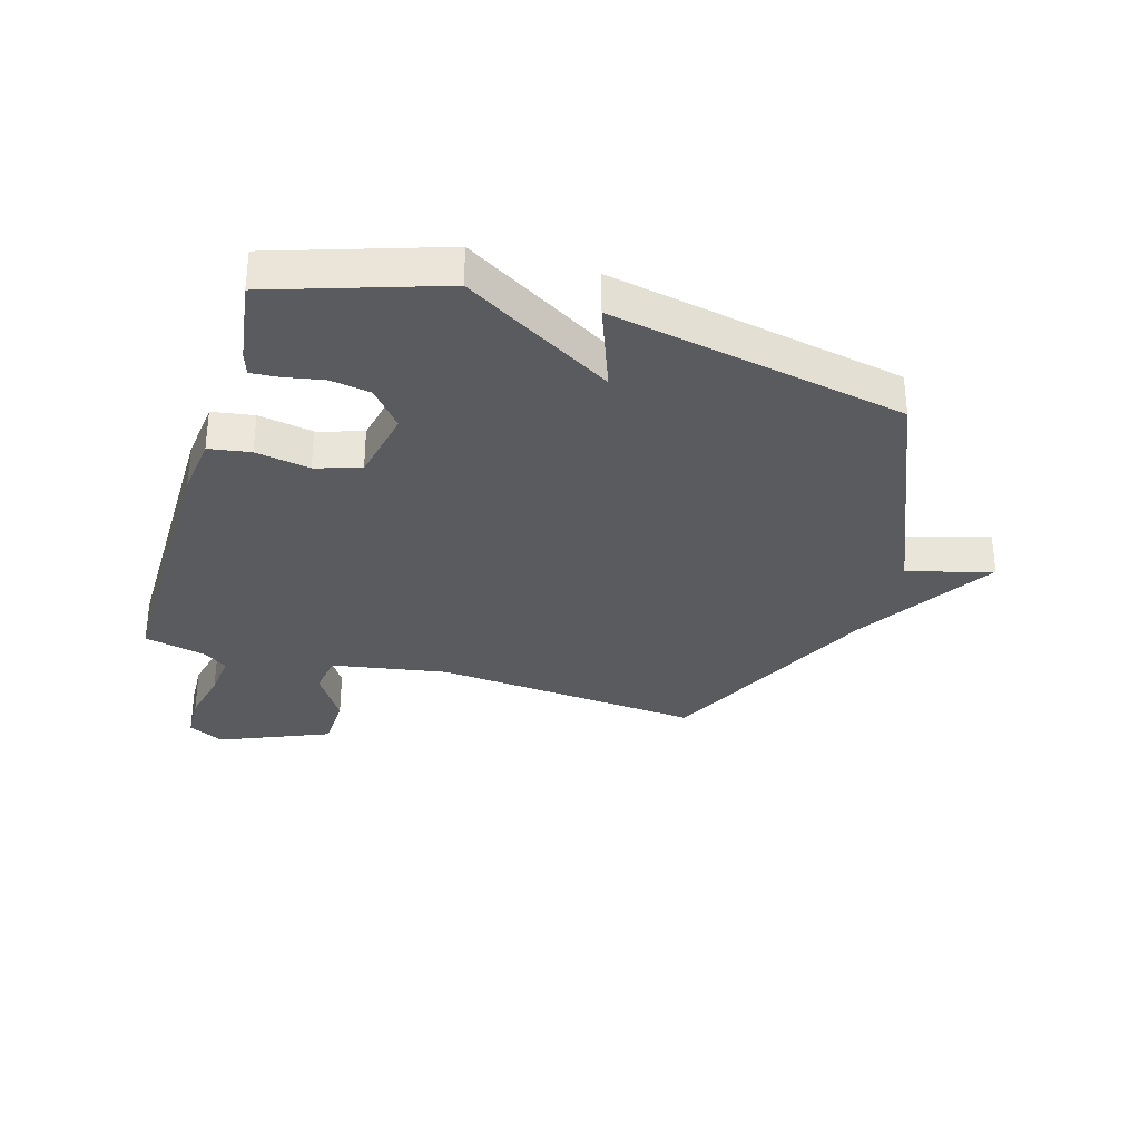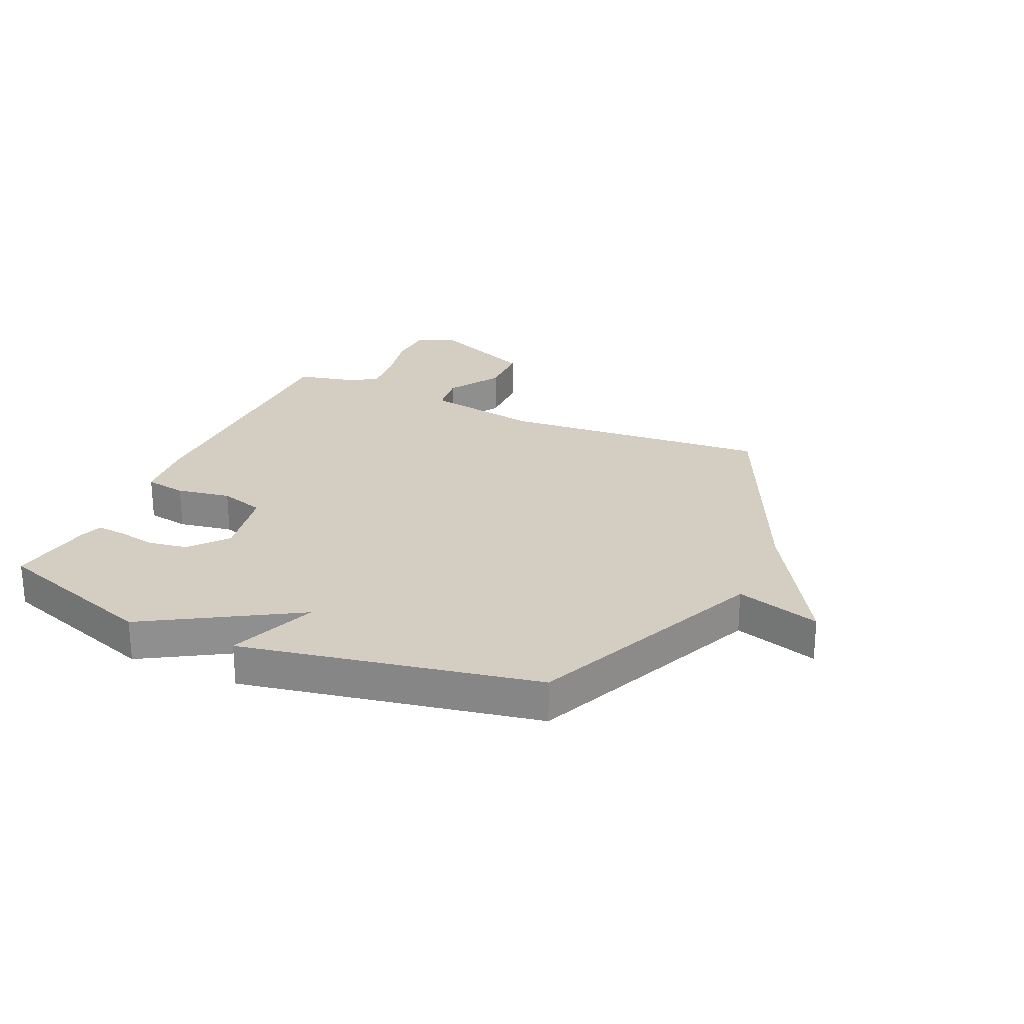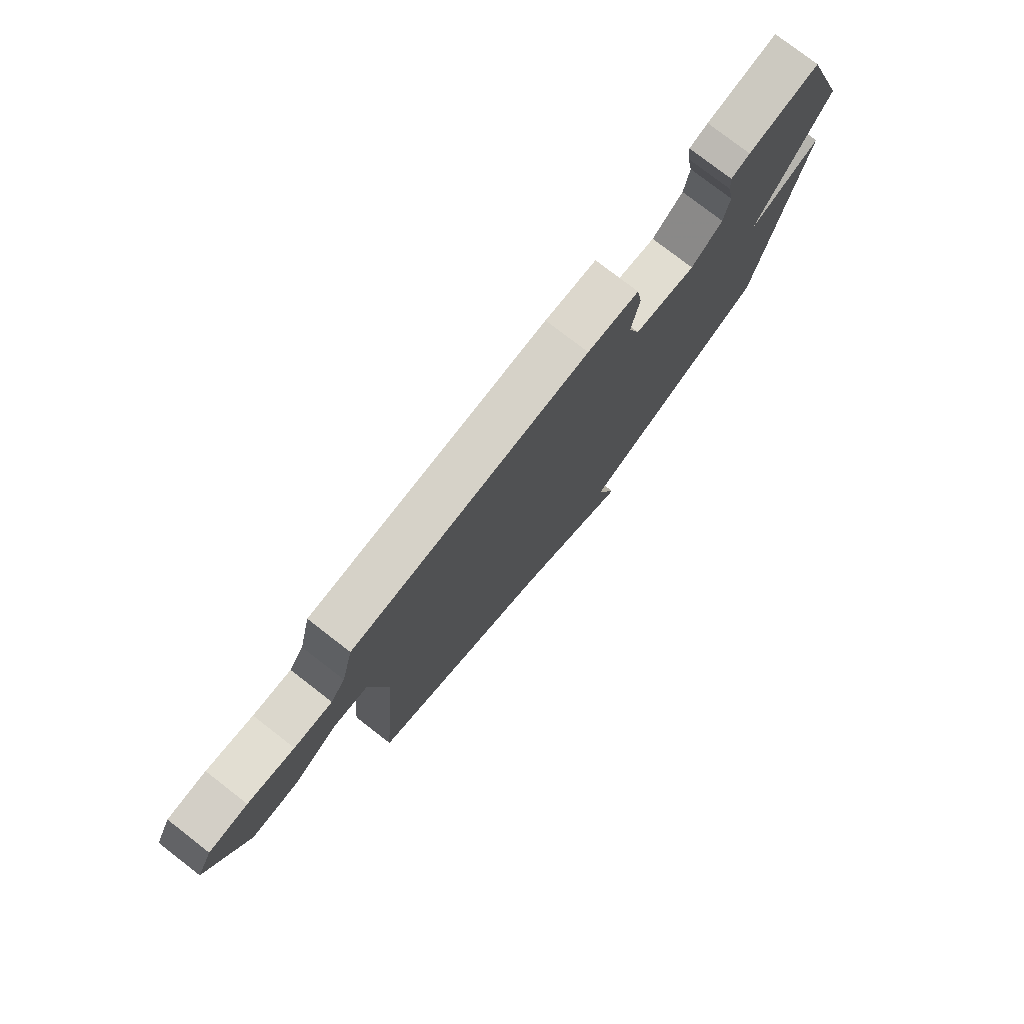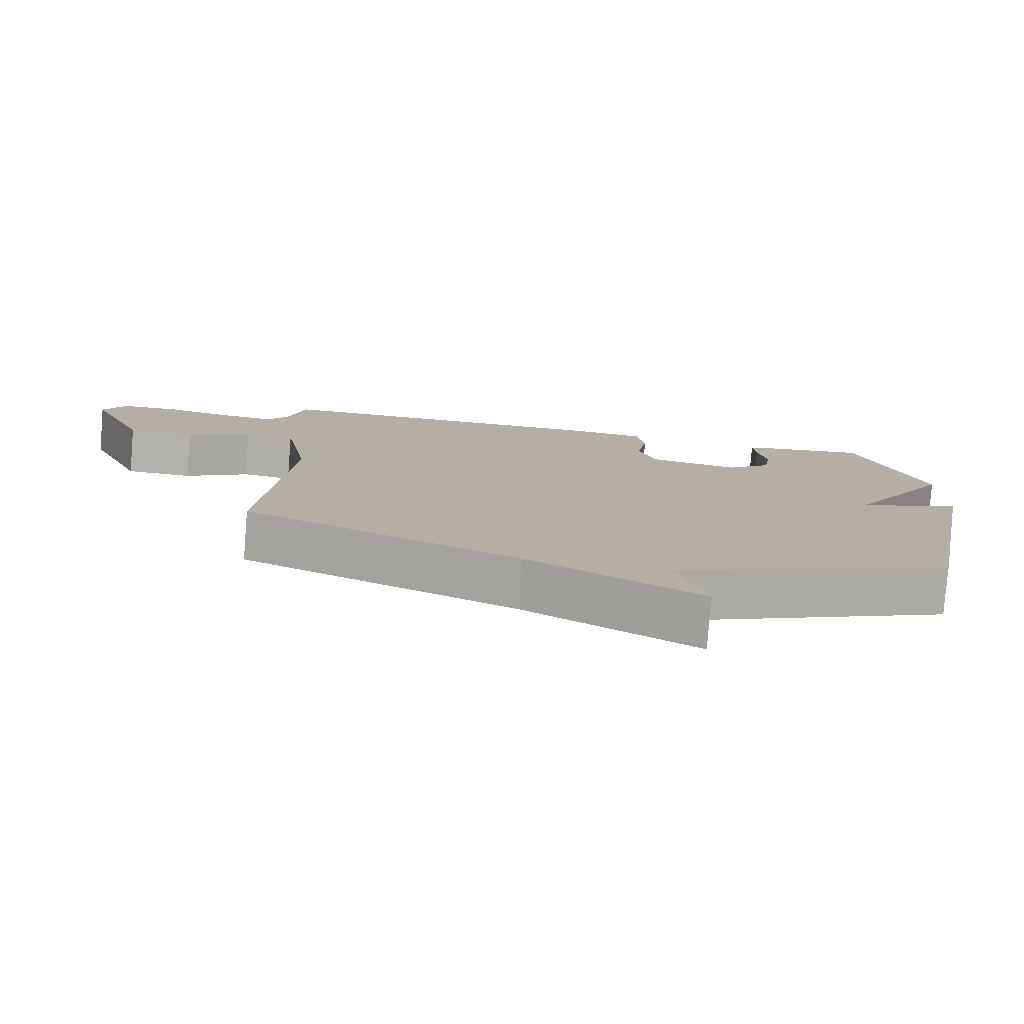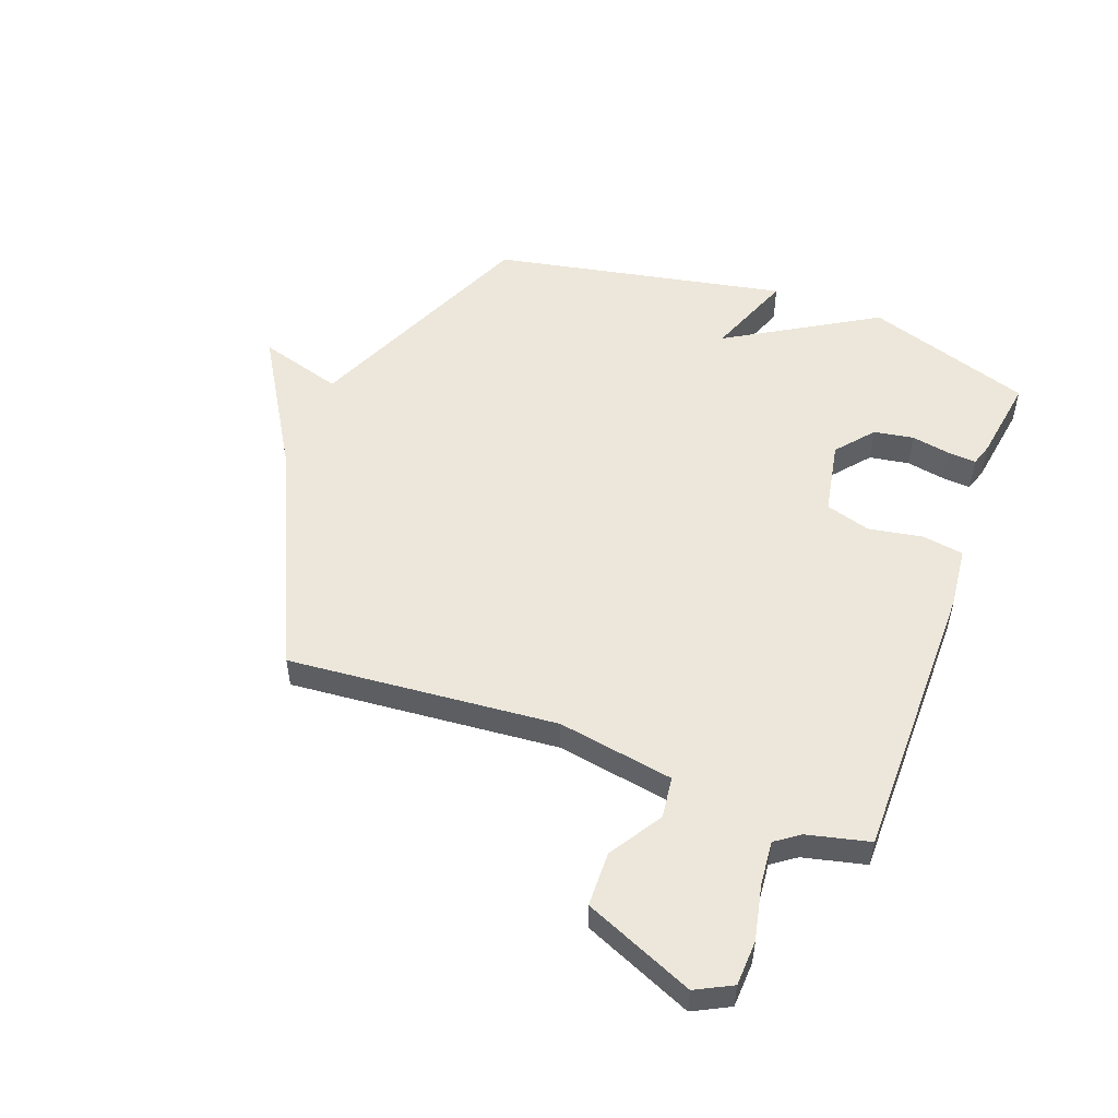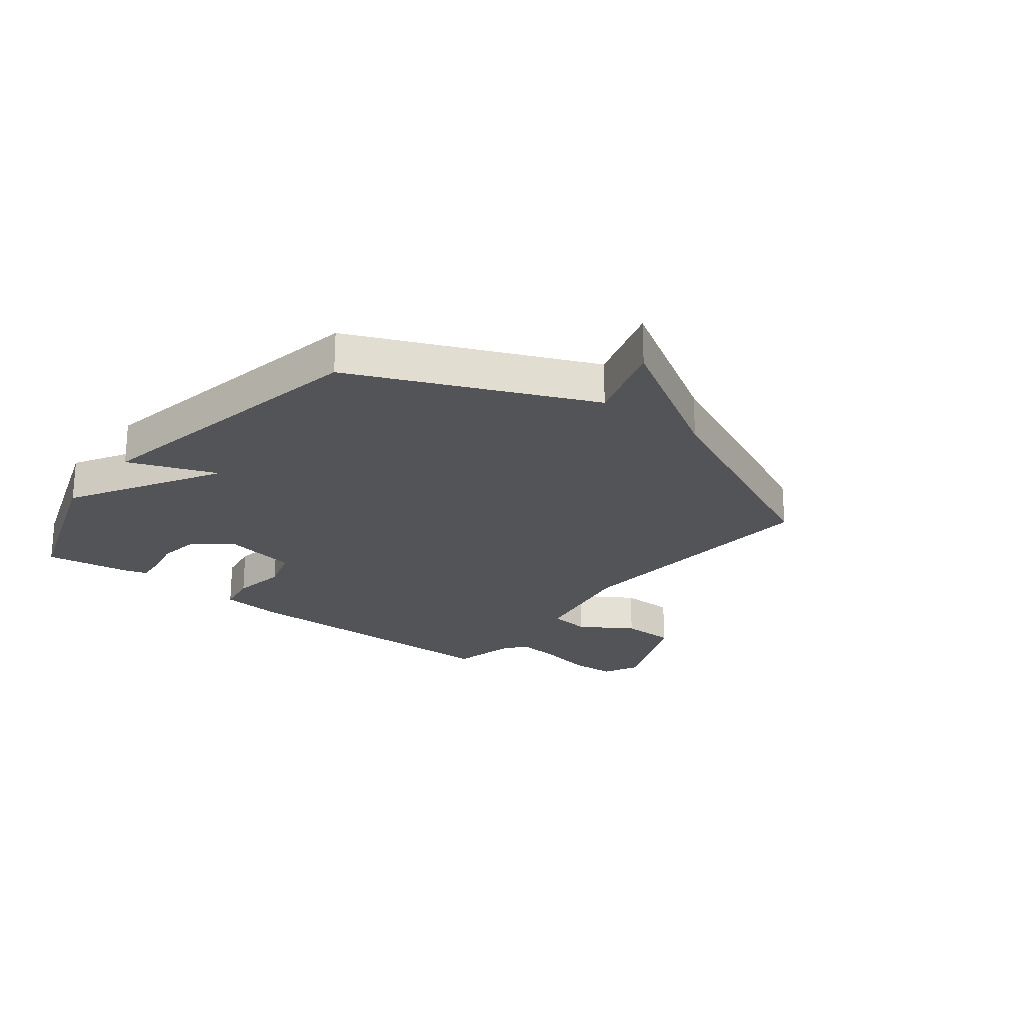
<metadata>
{"format":"obj","ext":"obj","renderer":"f3d","projection":"perspective","resolution":1024,"background":"white","views":[{"elev":-32.1,"azim":73.0,"up":"+Y"},{"elev":25.0,"azim":114.0,"up":"+Y"},{"elev":78.0,"azim":-52.3,"up":"+Z"},{"elev":-79.3,"azim":-4.6,"up":"+Z"},{"elev":52.0,"azim":-69.8,"up":"+Y"},{"elev":-23.0,"azim":142.1,"up":"+Y"}]}
</metadata>
<code>
v 0.5 0.07 -0.5
v 0.091 0.07 -0.679
v 0.135 0.07 -0.825
v -0.109 0.07 -0.679
v -0.5 0.07 -0.5
v -0.462 0.07 -0.033
v -0.498 0.07 0.168
v -0.57 0.07 0.177
v -0.662 0.07 0.119
v -0.757 0.07 0.121
v -0.839 0.07 0.31
v -0.807 0.07 0.373
v -0.728 0.07 0.377
v -0.633 0.07 0.357
v -0.555 0.07 0.35
v -0.525 0.07 0.392
v -0.5 0.07 0.5
v -0.004 0.07 0.503
v 0.104 0.07 0.492
v 0.116 0.07 0.42
v 0.1 0.07 0.326
v 0.124 0.07 0.248
v 0.254 0.07 0.224
v 0.319 0.07 0.278
v 0.33 0.07 0.347
v 0.317 0.07 0.415
v 0.313 0.07 0.464
v 0.352 0.07 0.477
v 0.5 0.07 0.5
v 0.598 0.07 0.212
v 0.445 0.07 -0.047
v 0.598 0.07 0.012
v 0.5 0 -0.5
v 0.091 0 -0.679
v 0.135 0 -0.825
v -0.109 0 -0.679
v -0.5 0 -0.5
v -0.462 0 -0.033
v -0.498 0 0.168
v -0.57 0 0.177
v -0.662 0 0.119
v -0.757 0 0.121
v -0.839 0 0.31
v -0.807 0 0.373
v -0.728 0 0.377
v -0.633 0 0.357
v -0.555 0 0.35
v -0.525 0 0.392
v -0.5 0 0.5
v -0.004 0 0.503
v 0.104 0 0.492
v 0.116 0 0.42
v 0.1 0 0.326
v 0.124 0 0.248
v 0.254 0 0.224
v 0.319 0 0.278
v 0.33 0 0.347
v 0.317 0 0.415
v 0.313 0 0.464
v 0.352 0 0.477
v 0.5 0 0.5
v 0.598 0 0.212
v 0.445 0 -0.047
v 0.598 0 0.012
f 31 32 1 2
f 29 30 31
f 28 29 31
f 27 28 31
f 26 27 31
f 25 26 31
f 24 25 31
f 23 24 31 2
f 22 23 2
f 21 22 2
f 19 20 21
f 18 19 21
f 17 18 21
f 16 17 21
f 15 16 21 2
f 12 13 14
f 11 12 14
f 10 11 14
f 9 10 14
f 8 9 14
f 7 8 14 15
f 4 5 6
f 4 6 7
f 4 7 15
f 3 4 15
f 2 3 15
f 34 33 64 63
f 63 62 61
f 63 61 60
f 63 60 59
f 63 59 58
f 63 58 57
f 63 57 56
f 34 63 56 55
f 34 55 54
f 34 54 53
f 53 52 51
f 53 51 50
f 53 50 49
f 53 49 48
f 34 53 48 47
f 46 45 44
f 46 44 43
f 46 43 42
f 46 42 41
f 46 41 40
f 47 46 40 39
f 38 37 36
f 39 38 36
f 47 39 36
f 47 36 35
f 47 35 34
f 1 33 34 2
f 2 34 35 3
f 3 35 36 4
f 4 36 37 5
f 5 37 38 6
f 6 38 39 7
f 7 39 40 8
f 8 40 41 9
f 9 41 42 10
f 10 42 43 11
f 11 43 44 12
f 12 44 45 13
f 13 45 46 14
f 14 46 47 15
f 15 47 48 16
f 16 48 49 17
f 17 49 50 18
f 18 50 51 19
f 19 51 52 20
f 20 52 53 21
f 21 53 54 22
f 22 54 55 23
f 23 55 56 24
f 24 56 57 25
f 25 57 58 26
f 26 58 59 27
f 27 59 60 28
f 28 60 61 29
f 29 61 62 30
f 30 62 63 31
f 31 63 64 32
f 32 64 33 1

</code>
